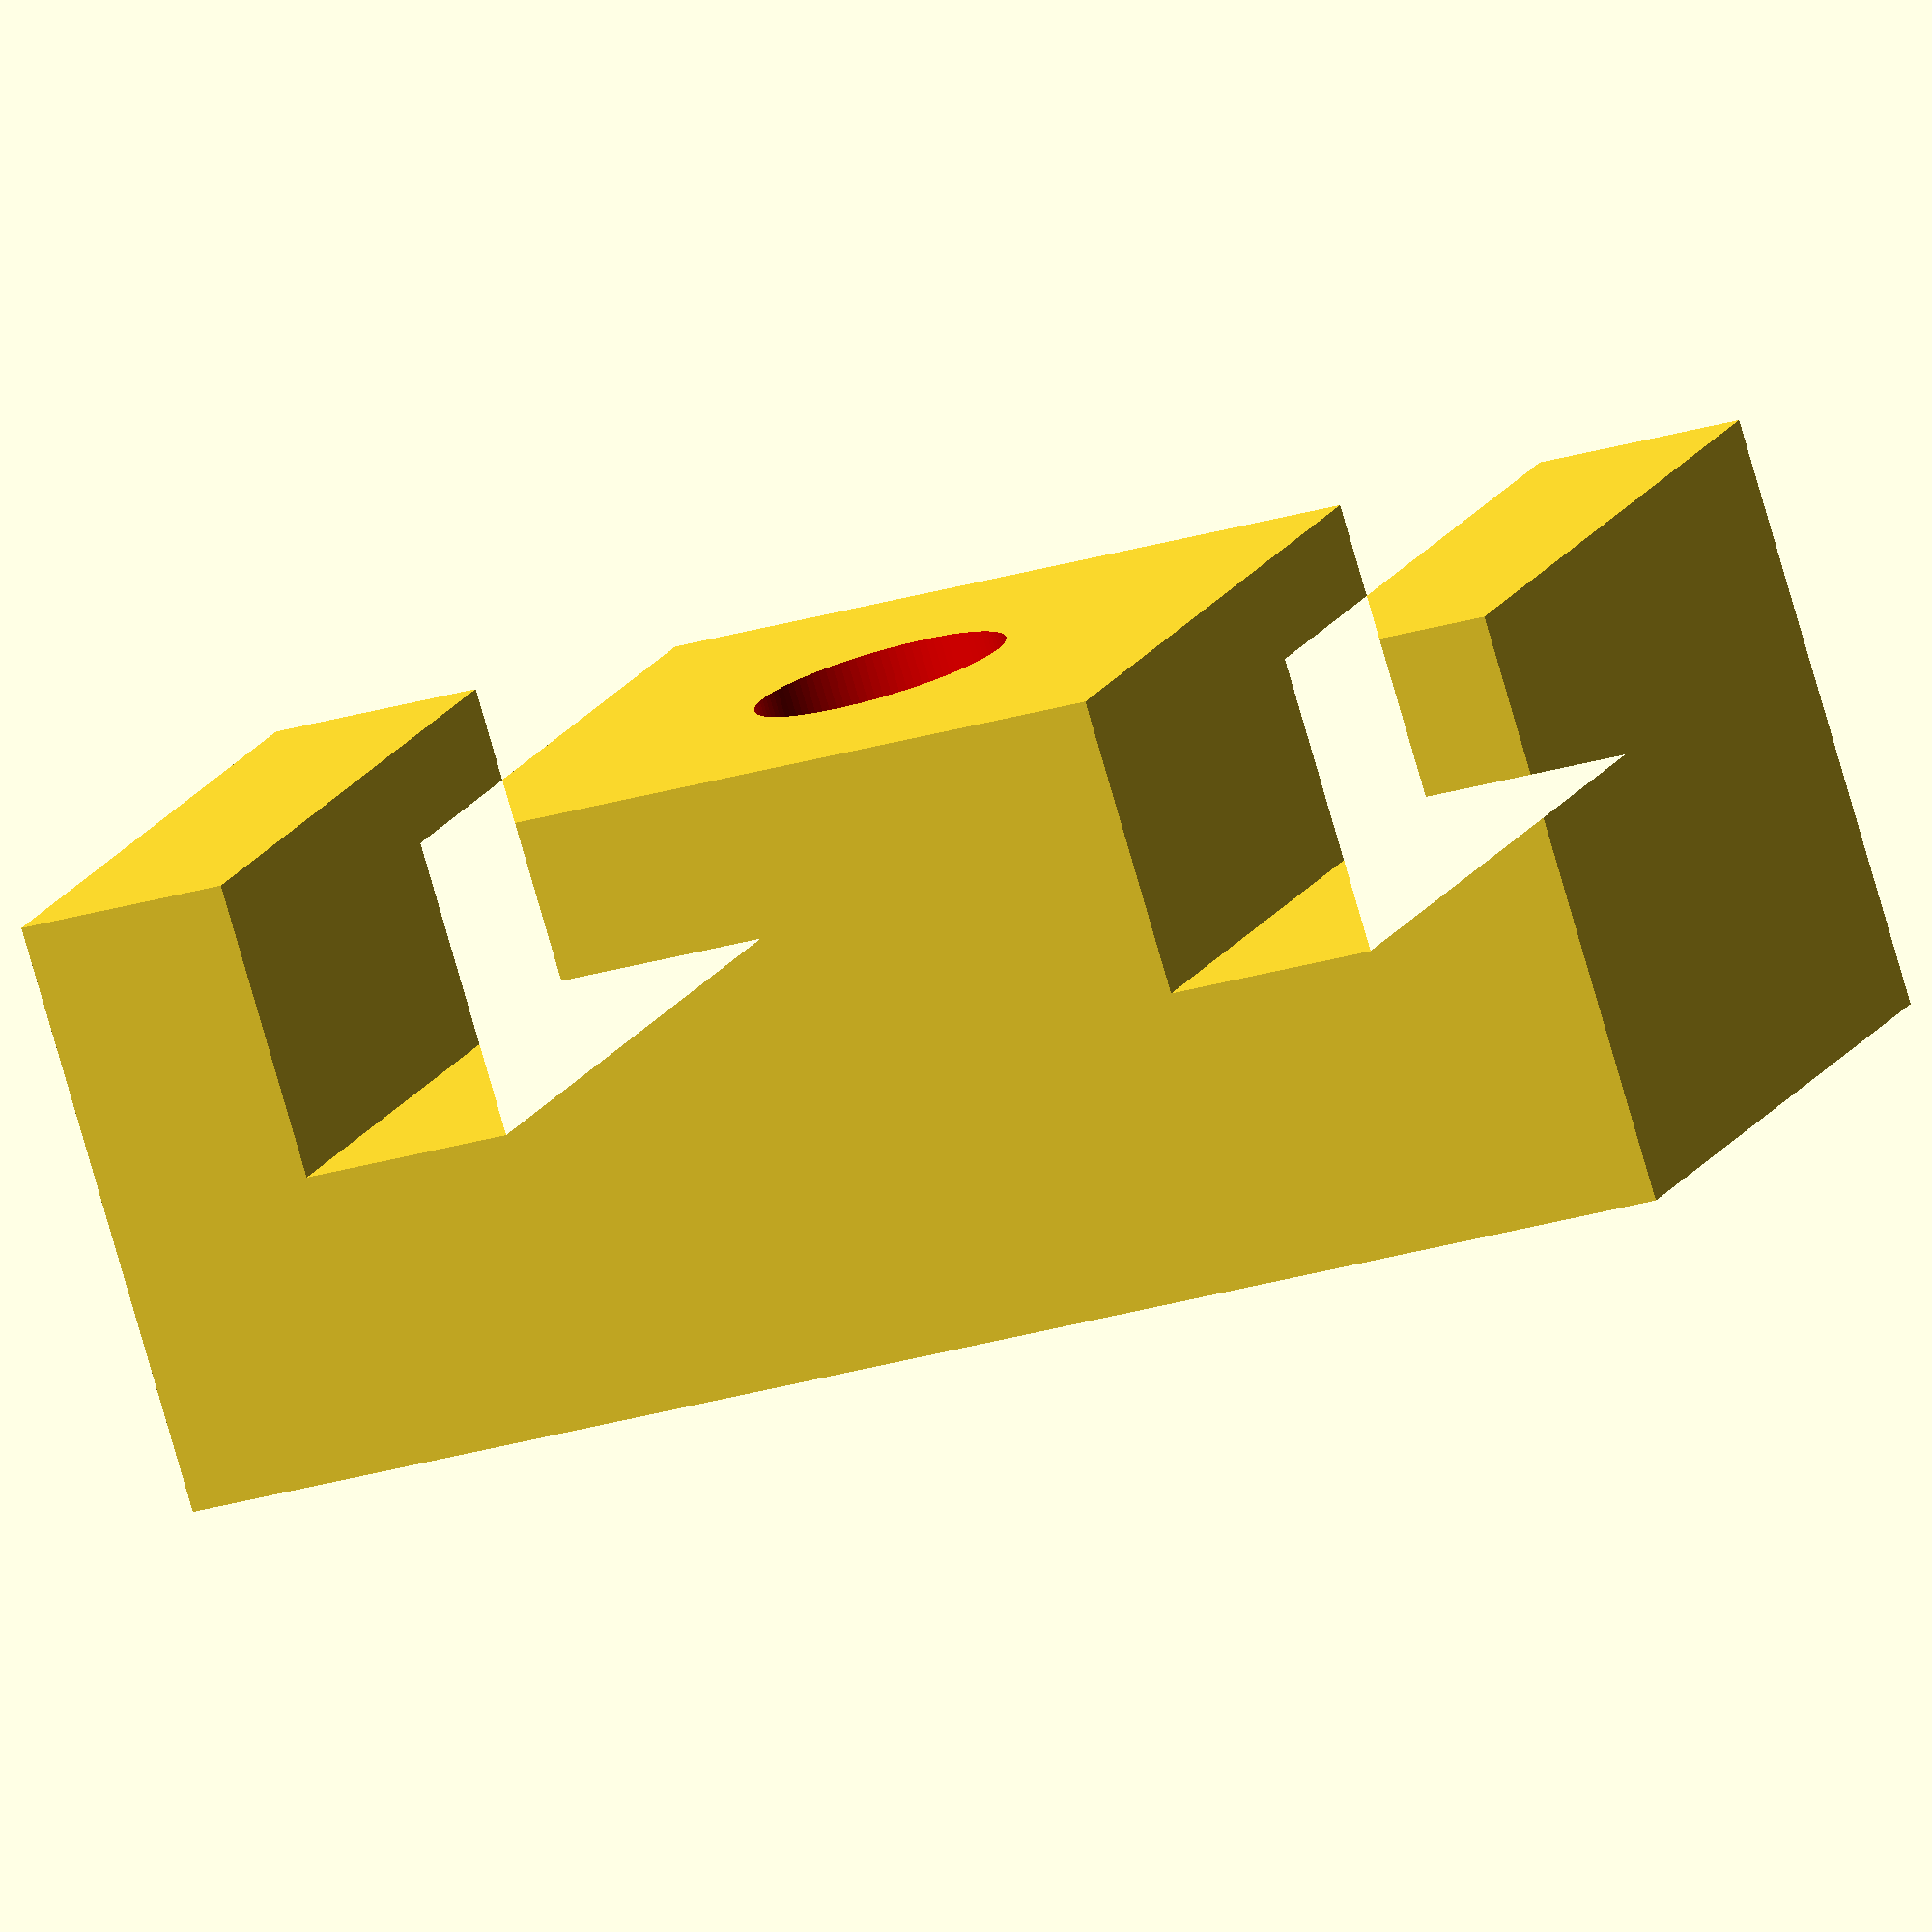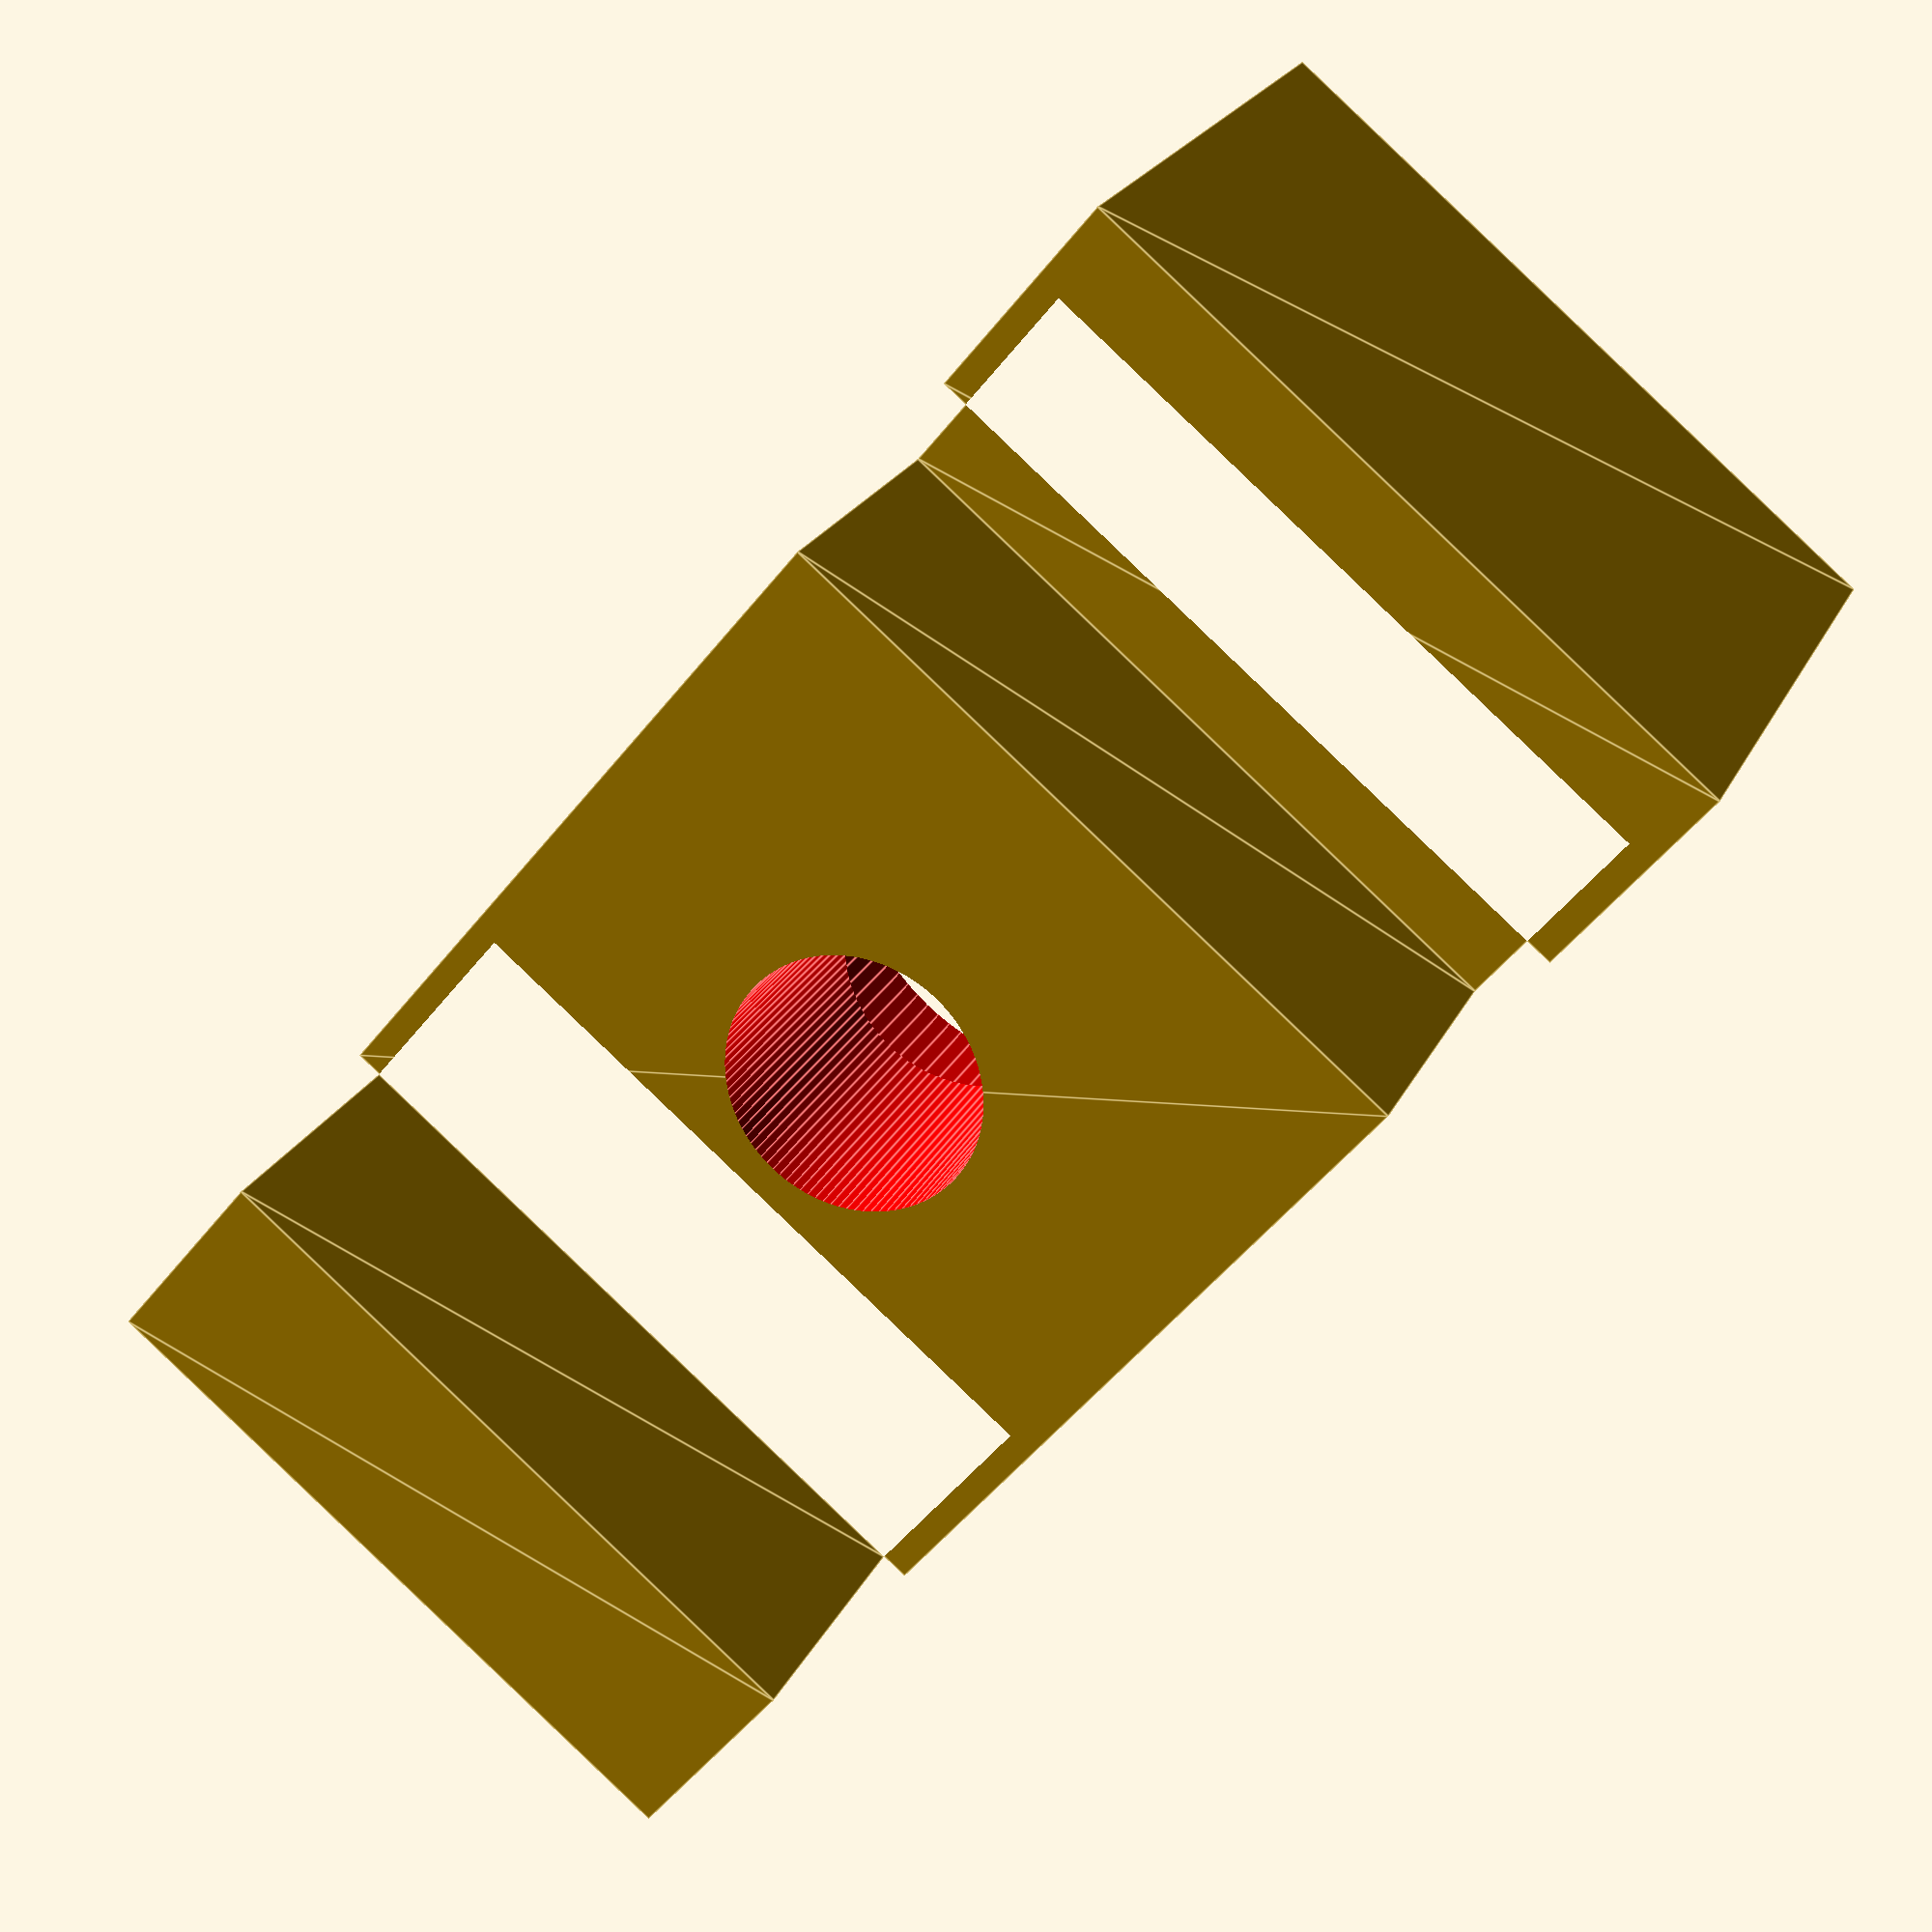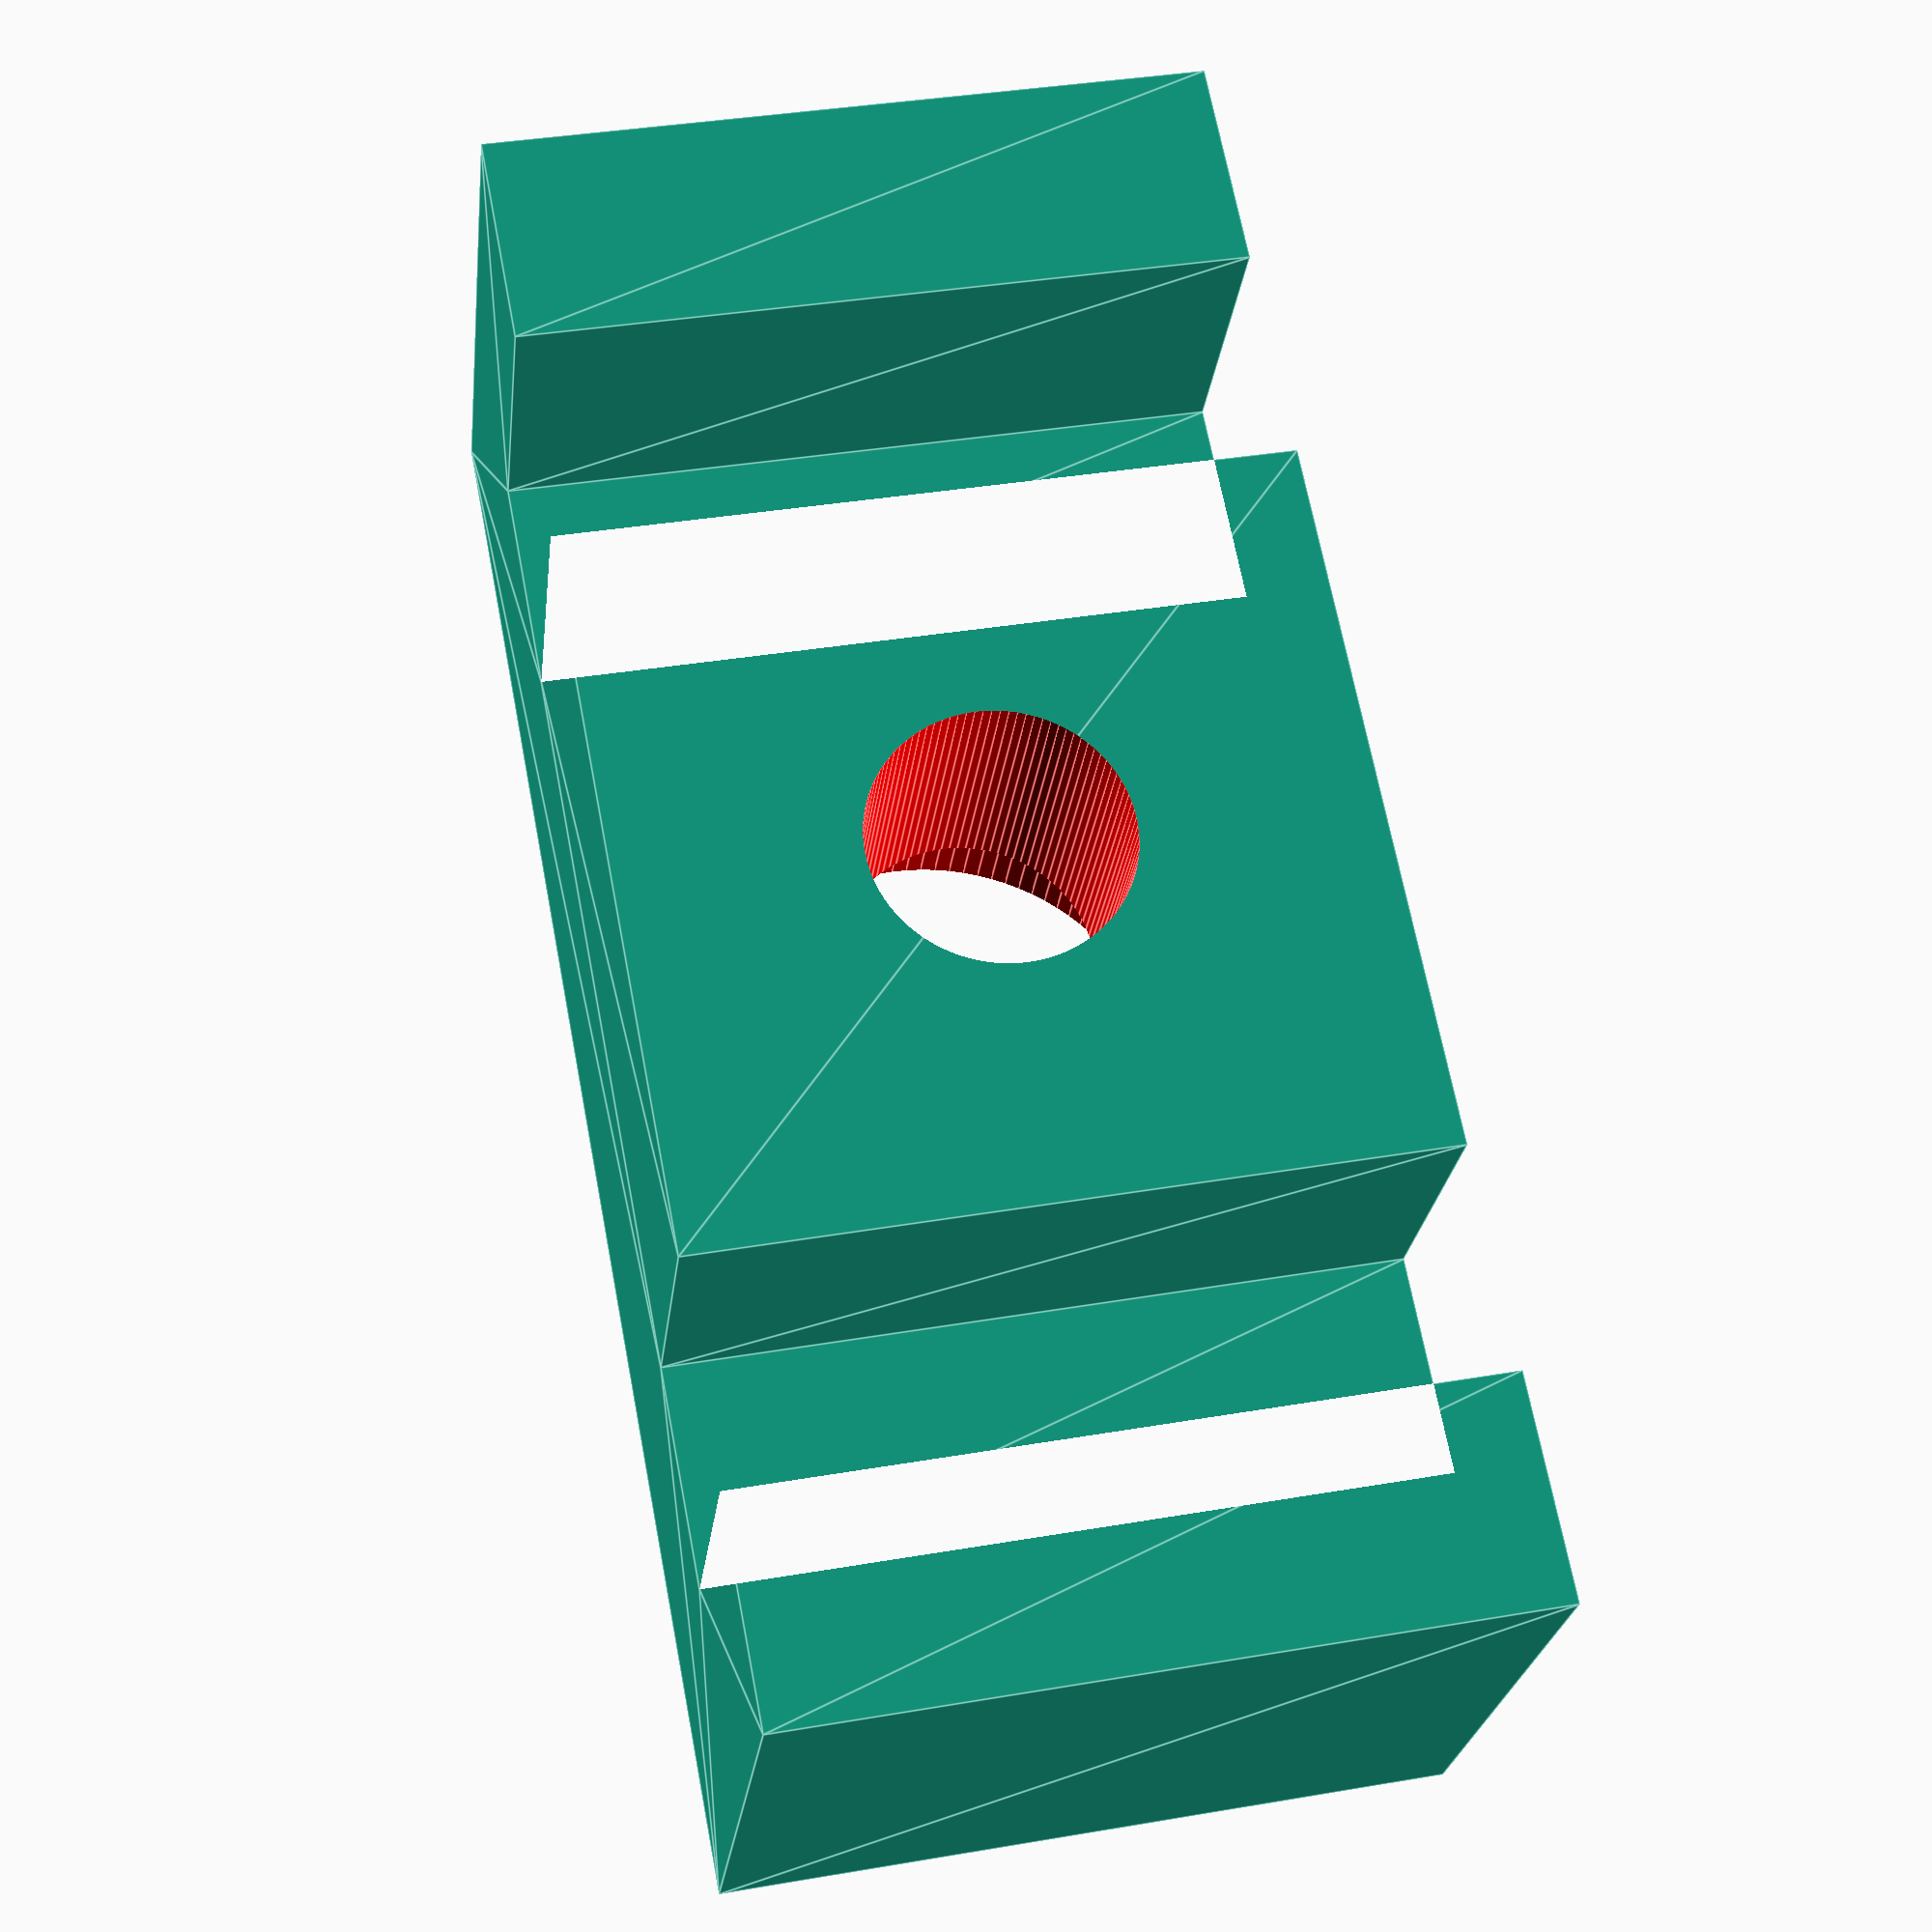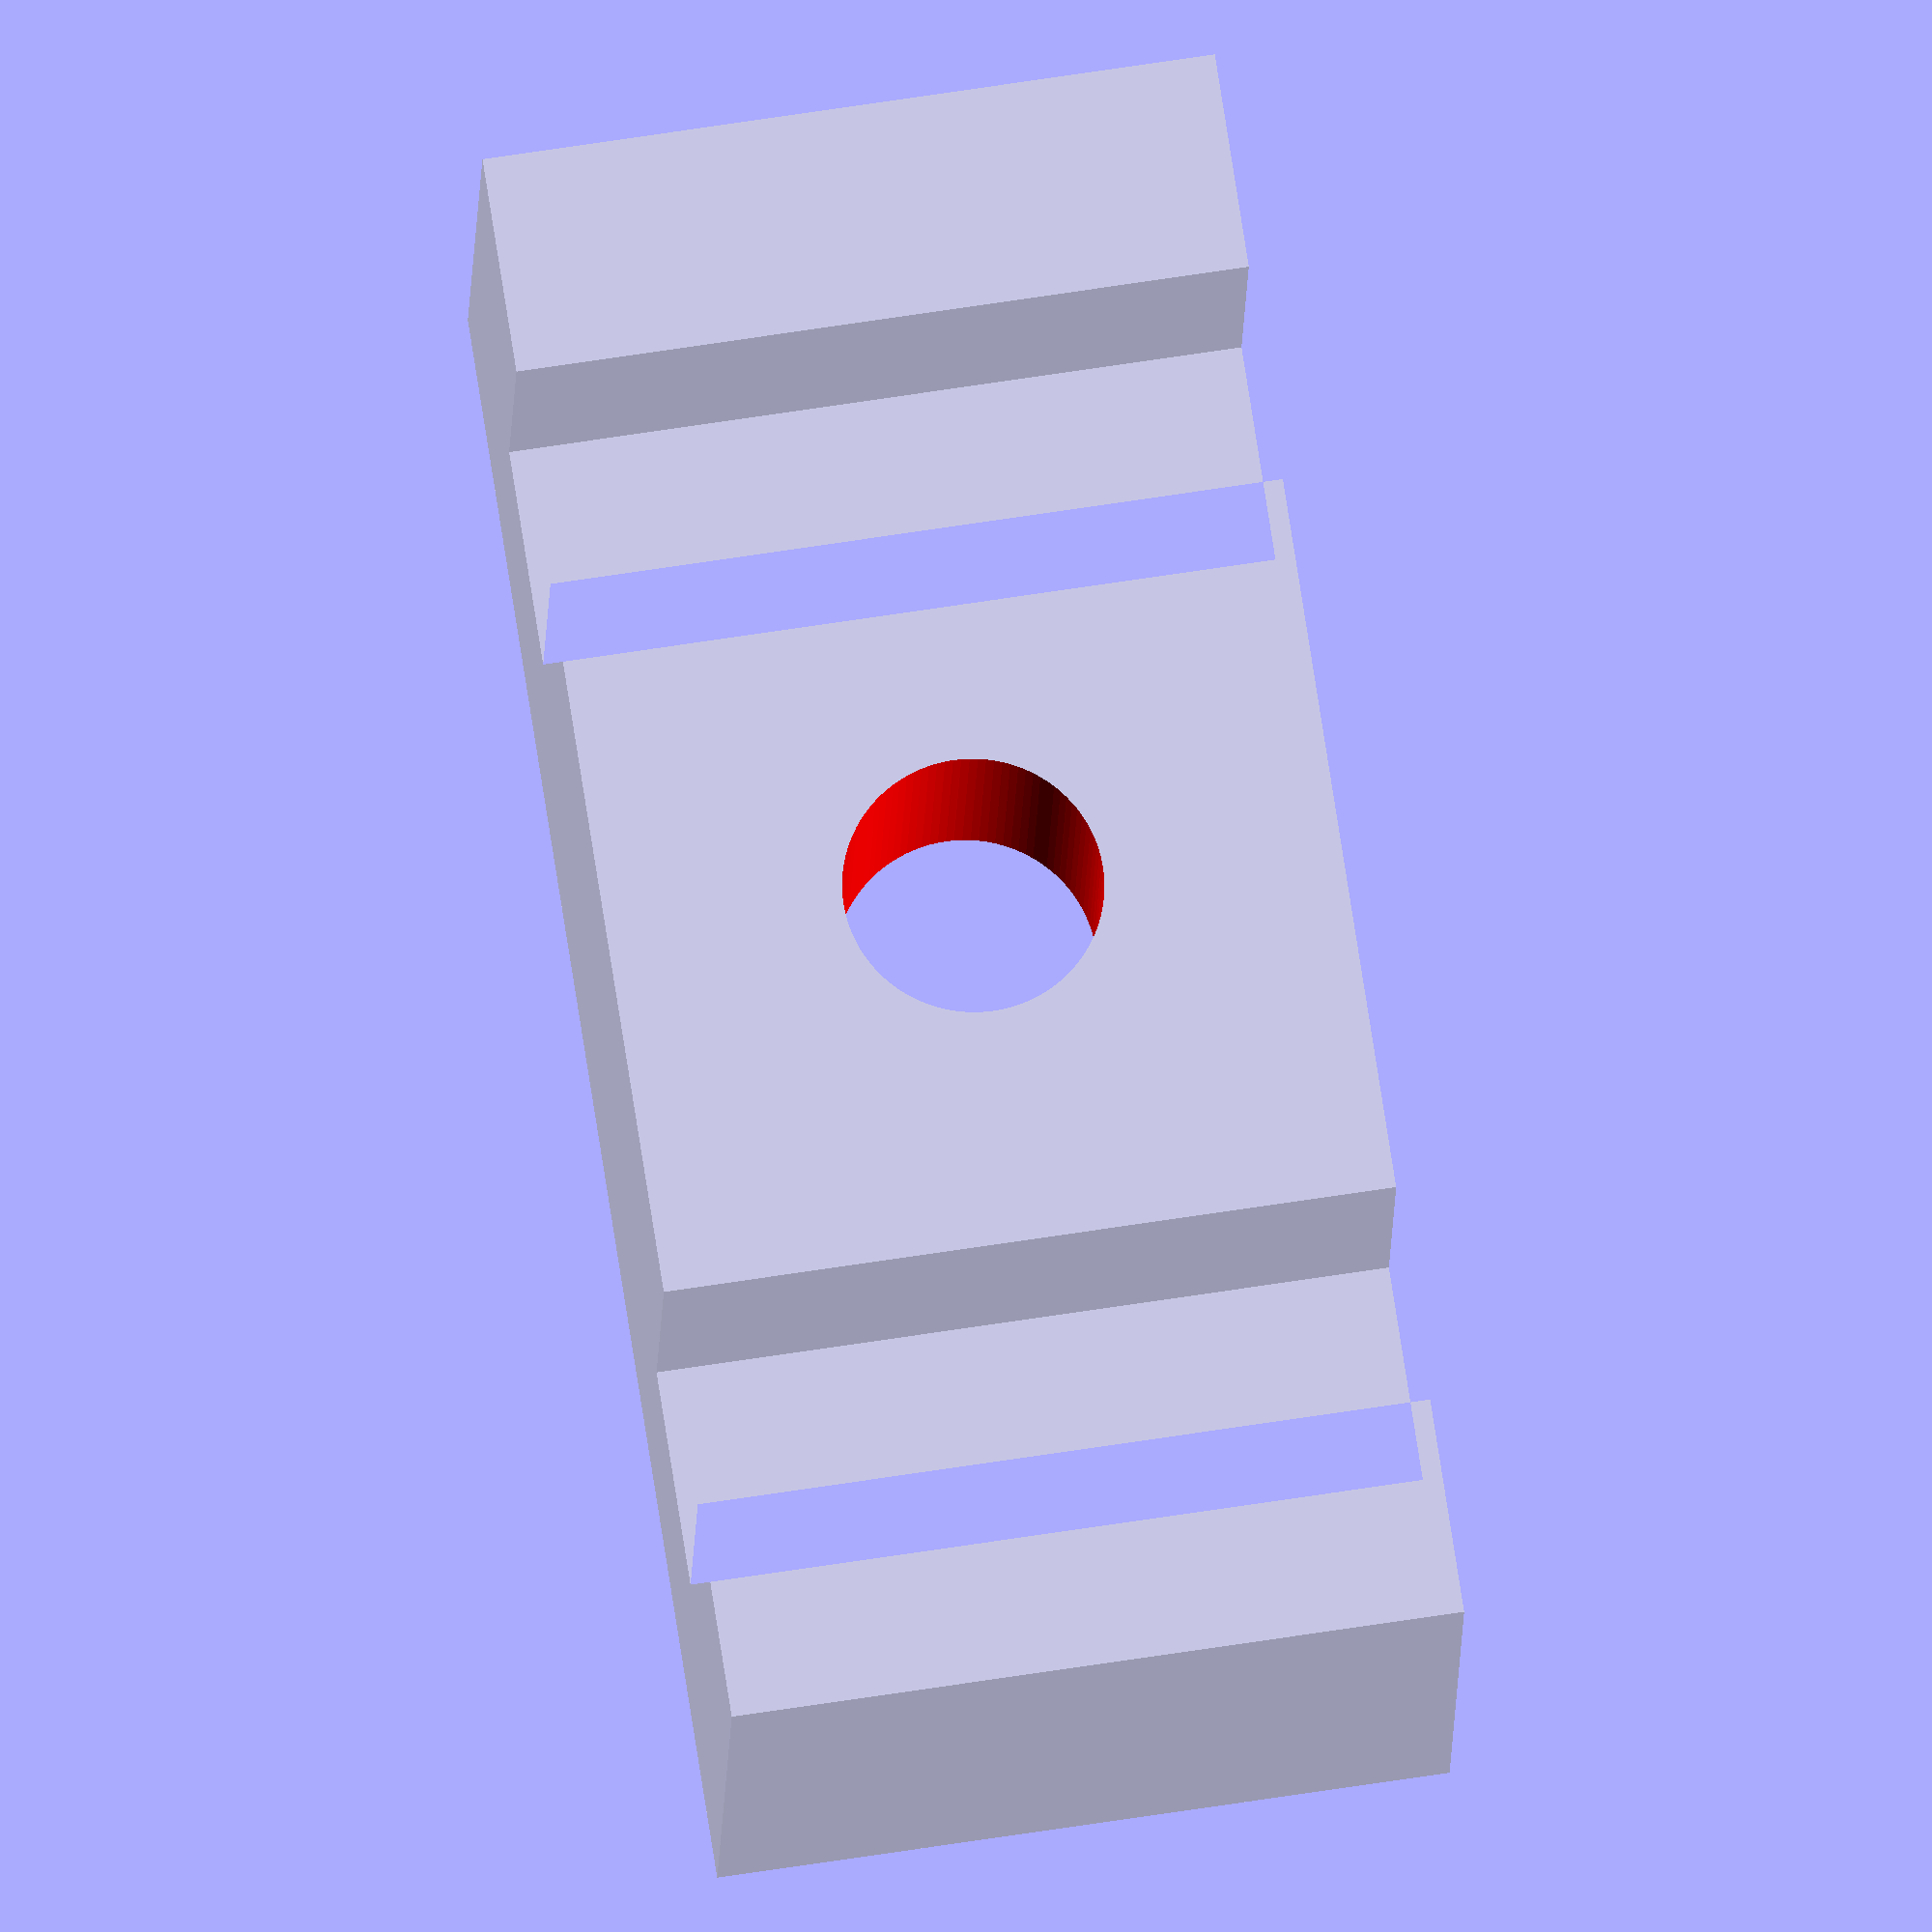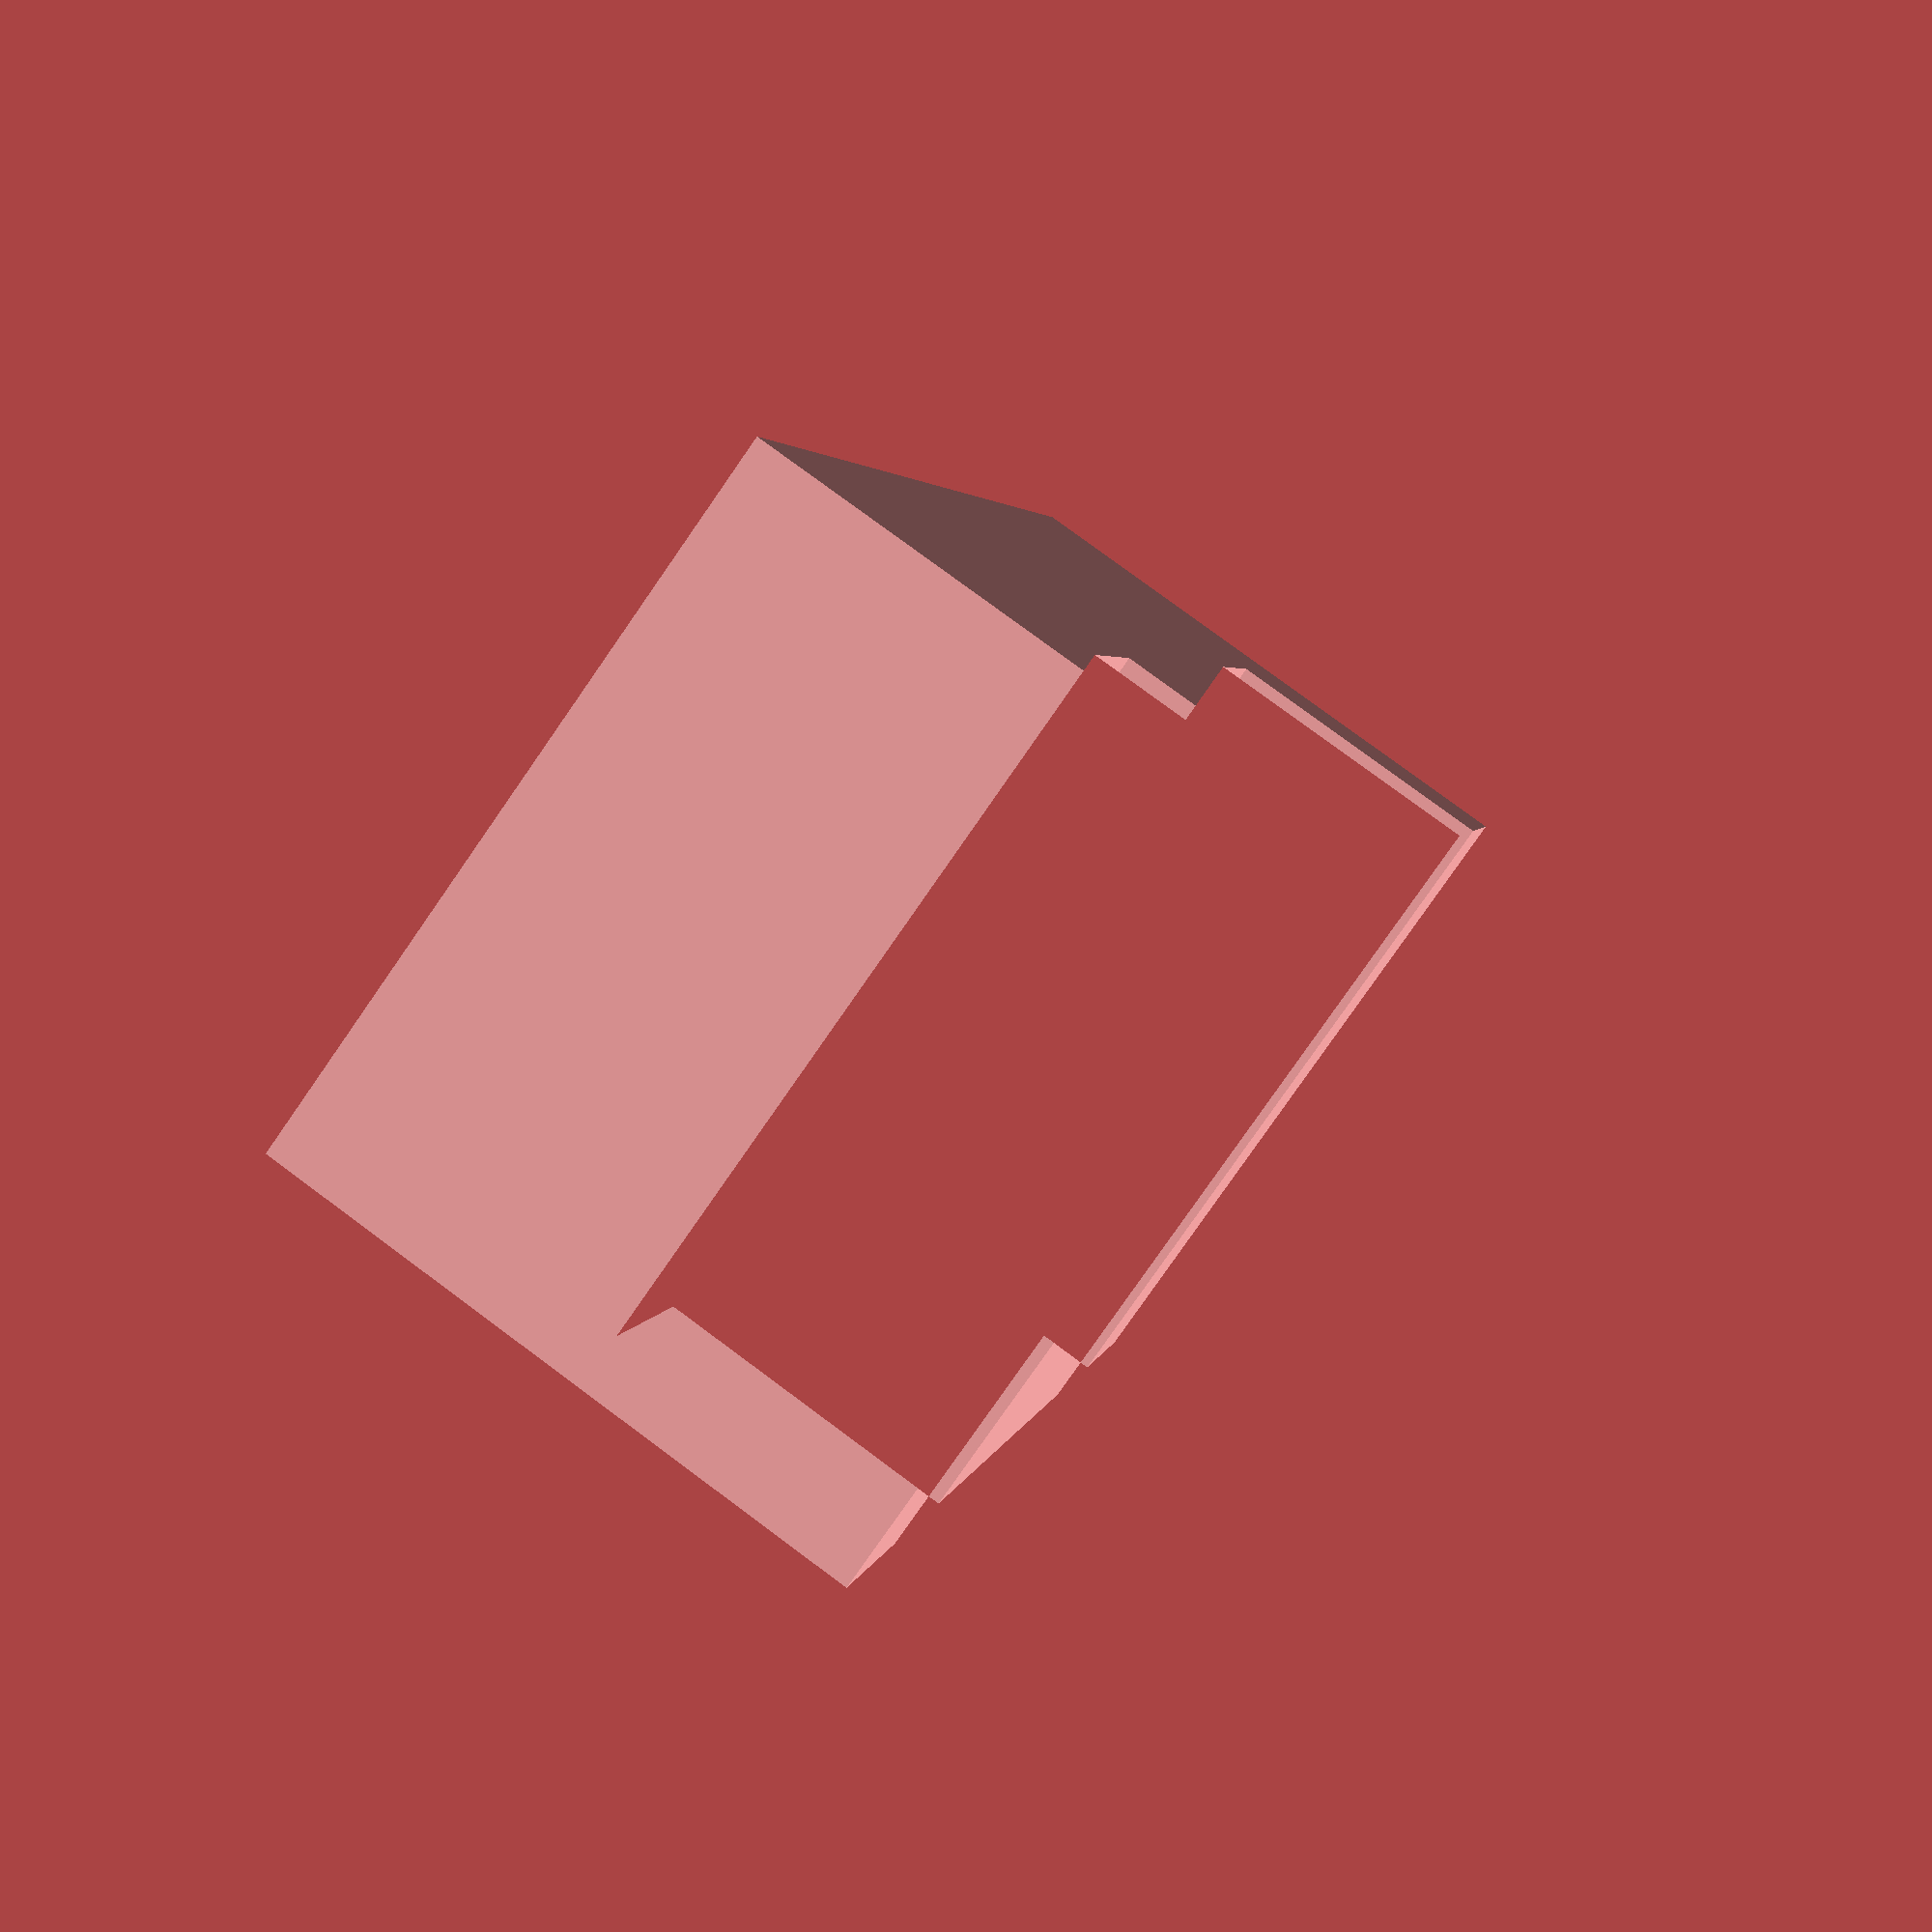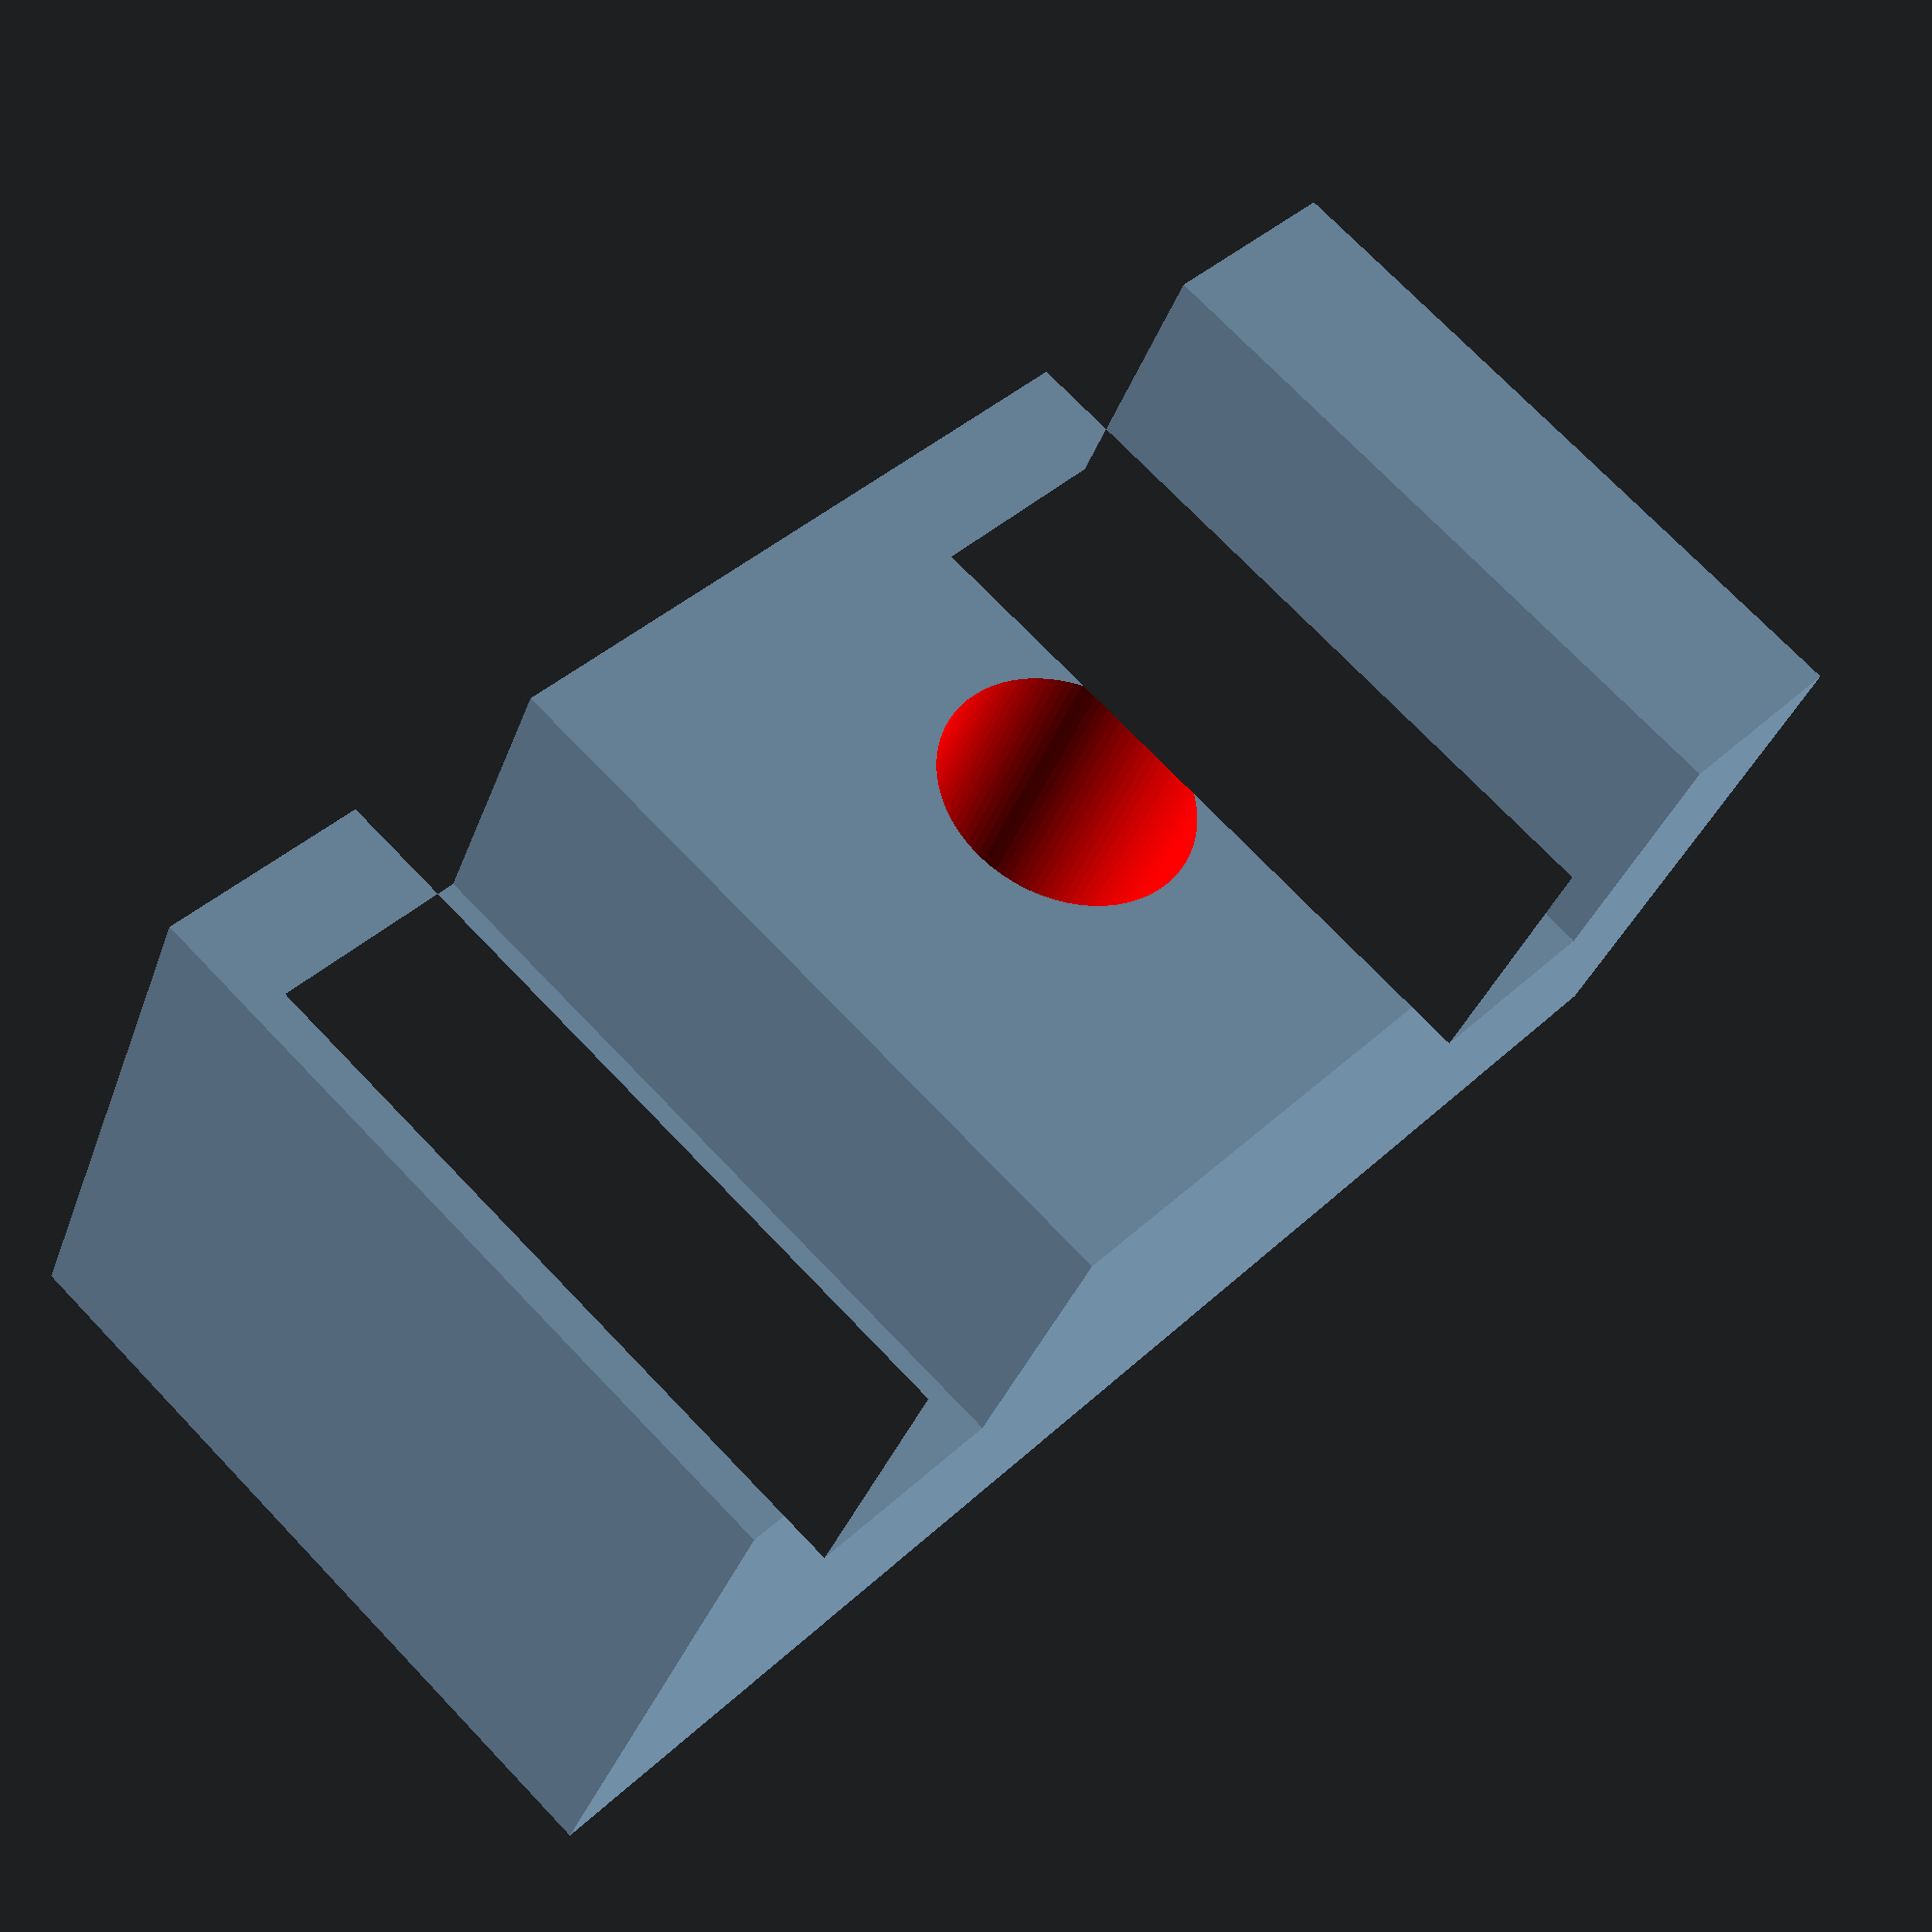
<openscad>
$fn=100;

height = 10;
webbing_thickness = 7.2;
hole_edge = 24;

washer_id = 8.5;
washer_od = 16;

clip_width = 1.50*washer_od;
clip_len = 4*webbing_thickness+hole_edge;

clip_pts = [
    [0,0],
    [webbing_thickness, 0],
    [webbing_thickness, height],
    [webbing_thickness+webbing_thickness, height],
    [webbing_thickness+webbing_thickness, 0],
    [2*webbing_thickness+hole_edge, 0],
    [2*webbing_thickness+hole_edge, height],
    [3*webbing_thickness+hole_edge, height],
    [3*webbing_thickness+hole_edge, 0],
    [4*webbing_thickness+hole_edge, 0],
    [4*webbing_thickness+hole_edge, 2*height],
    [0, 2*height],
 ];

difference() {    
    linear_extrude(height = clip_width)
    {
        polygon(points = clip_pts);
    }
    color("red") {
        translate([clip_len/2, 2*height+0.1, clip_width/2]) {
            rotate([90, 0, 0]) {
                union()
                {
                    cylinder(d=washer_id, h=2*height+0.2, center=false);
                    cylinder(d=washer_od, h=height, center=false);
                }
            }
        }
    }
}

</openscad>
<views>
elev=163.6 azim=342.8 roll=159.9 proj=o view=wireframe
elev=89.9 azim=30.0 roll=46.3 proj=p view=edges
elev=143.1 azim=329.9 roll=282.5 proj=p view=edges
elev=113.8 azim=351.2 roll=278.9 proj=o view=wireframe
elev=260.3 azim=258.2 roll=34.8 proj=p view=wireframe
elev=106.2 azim=334.3 roll=43.8 proj=p view=wireframe
</views>
